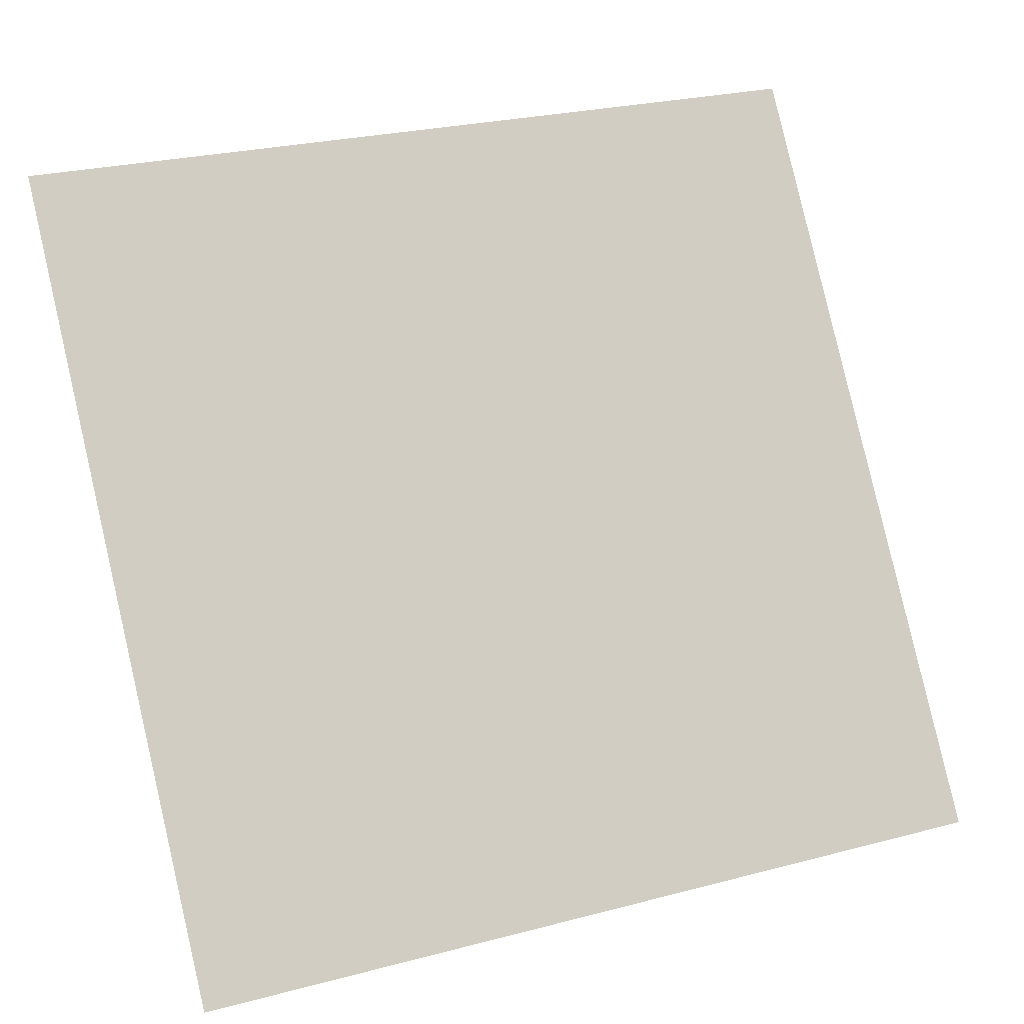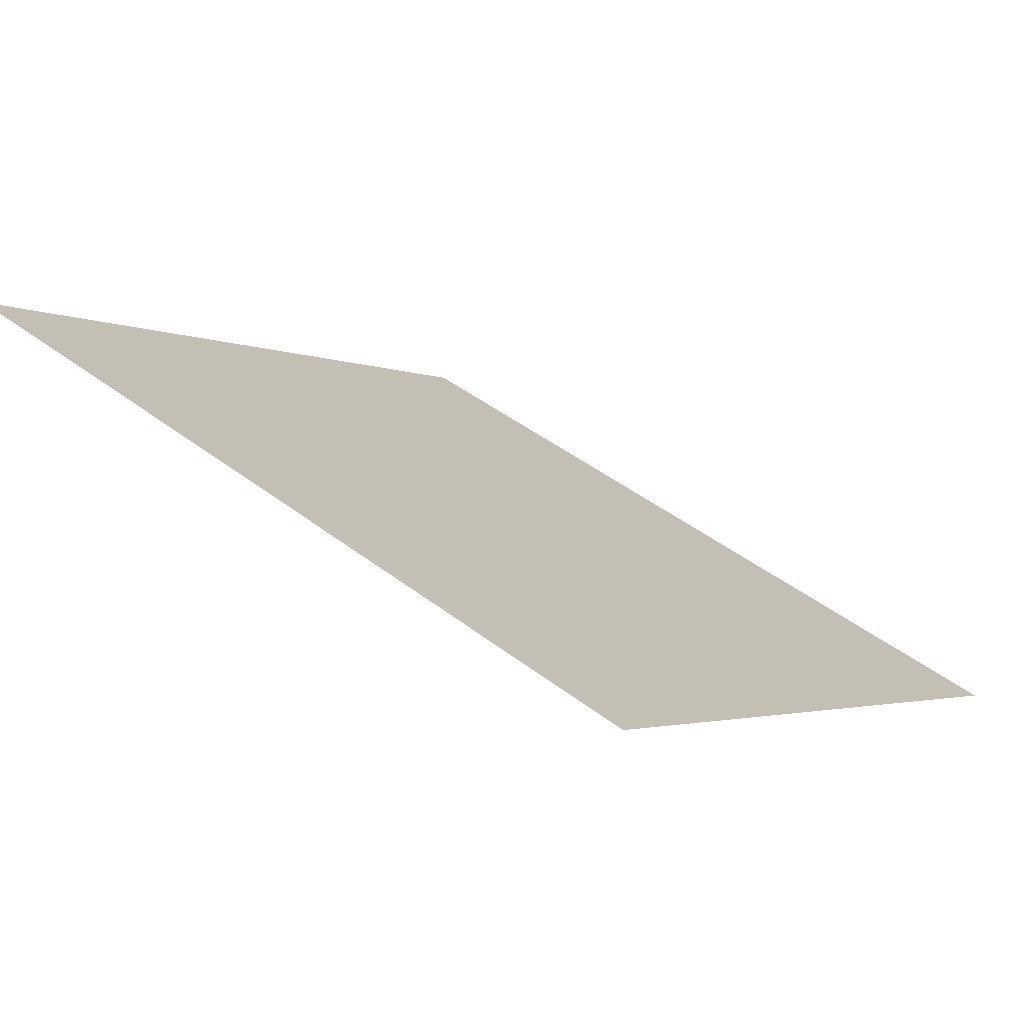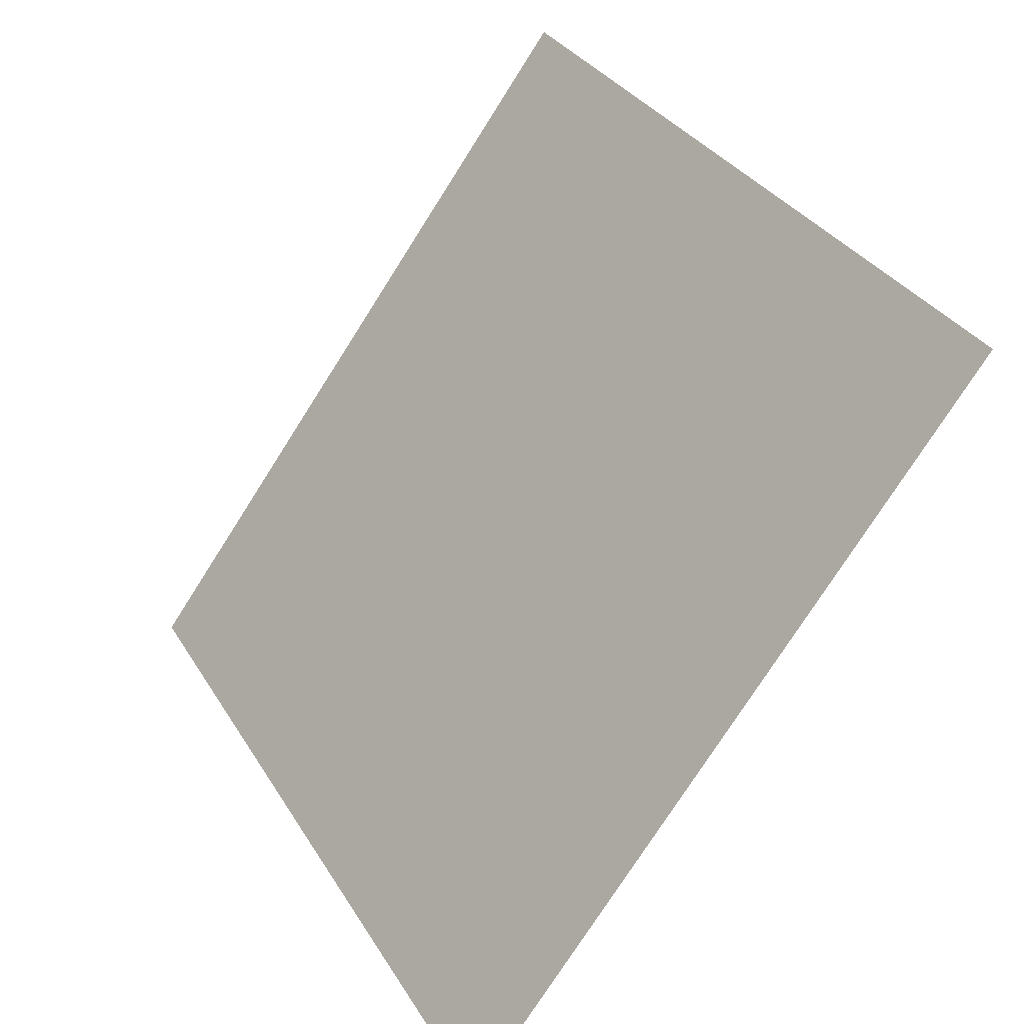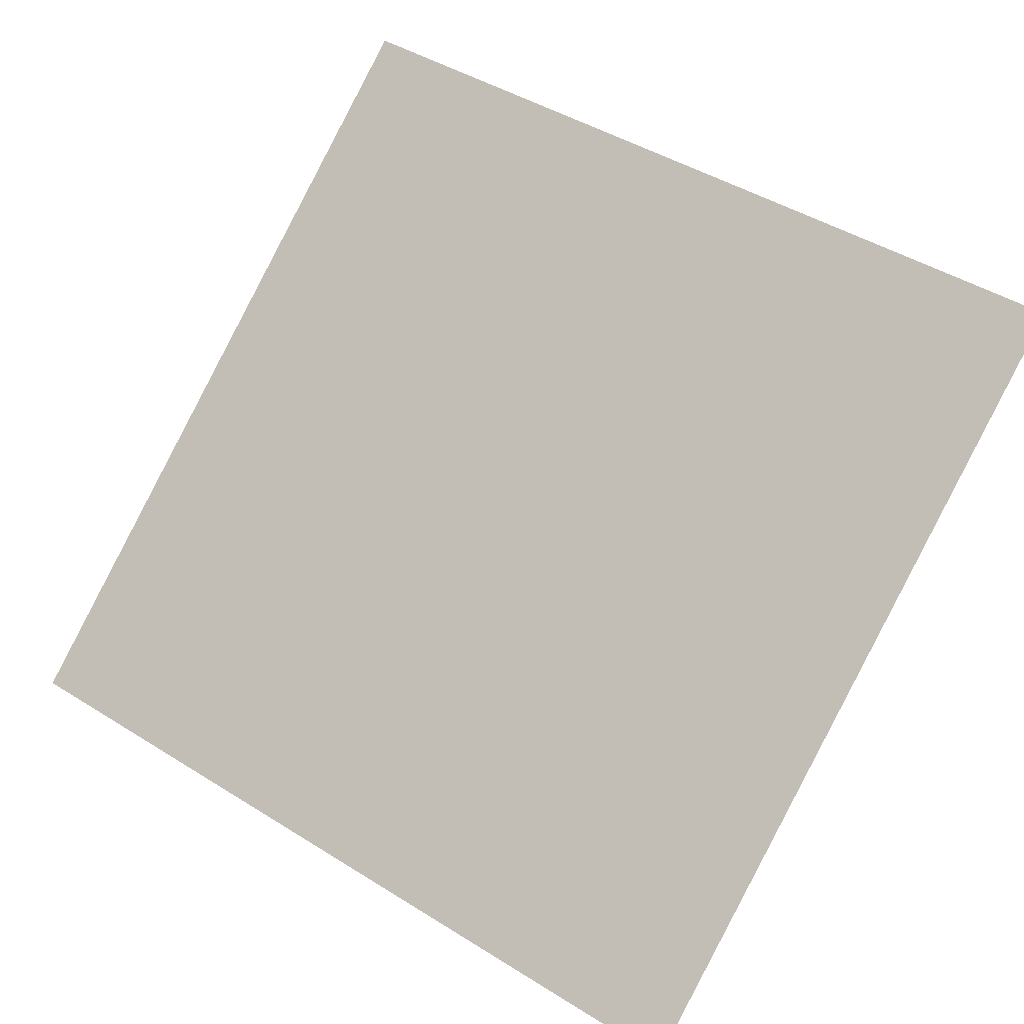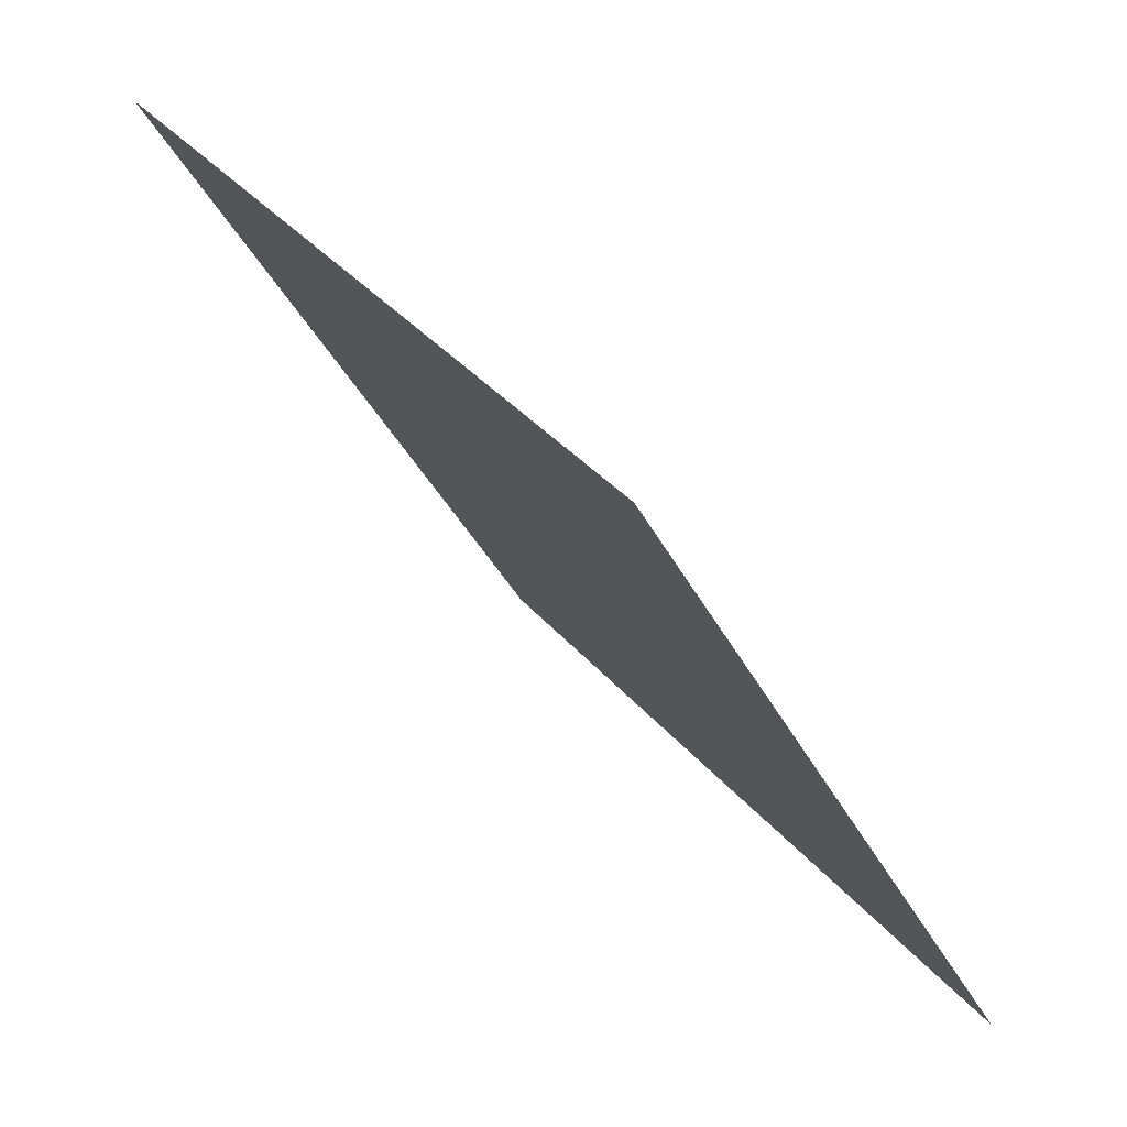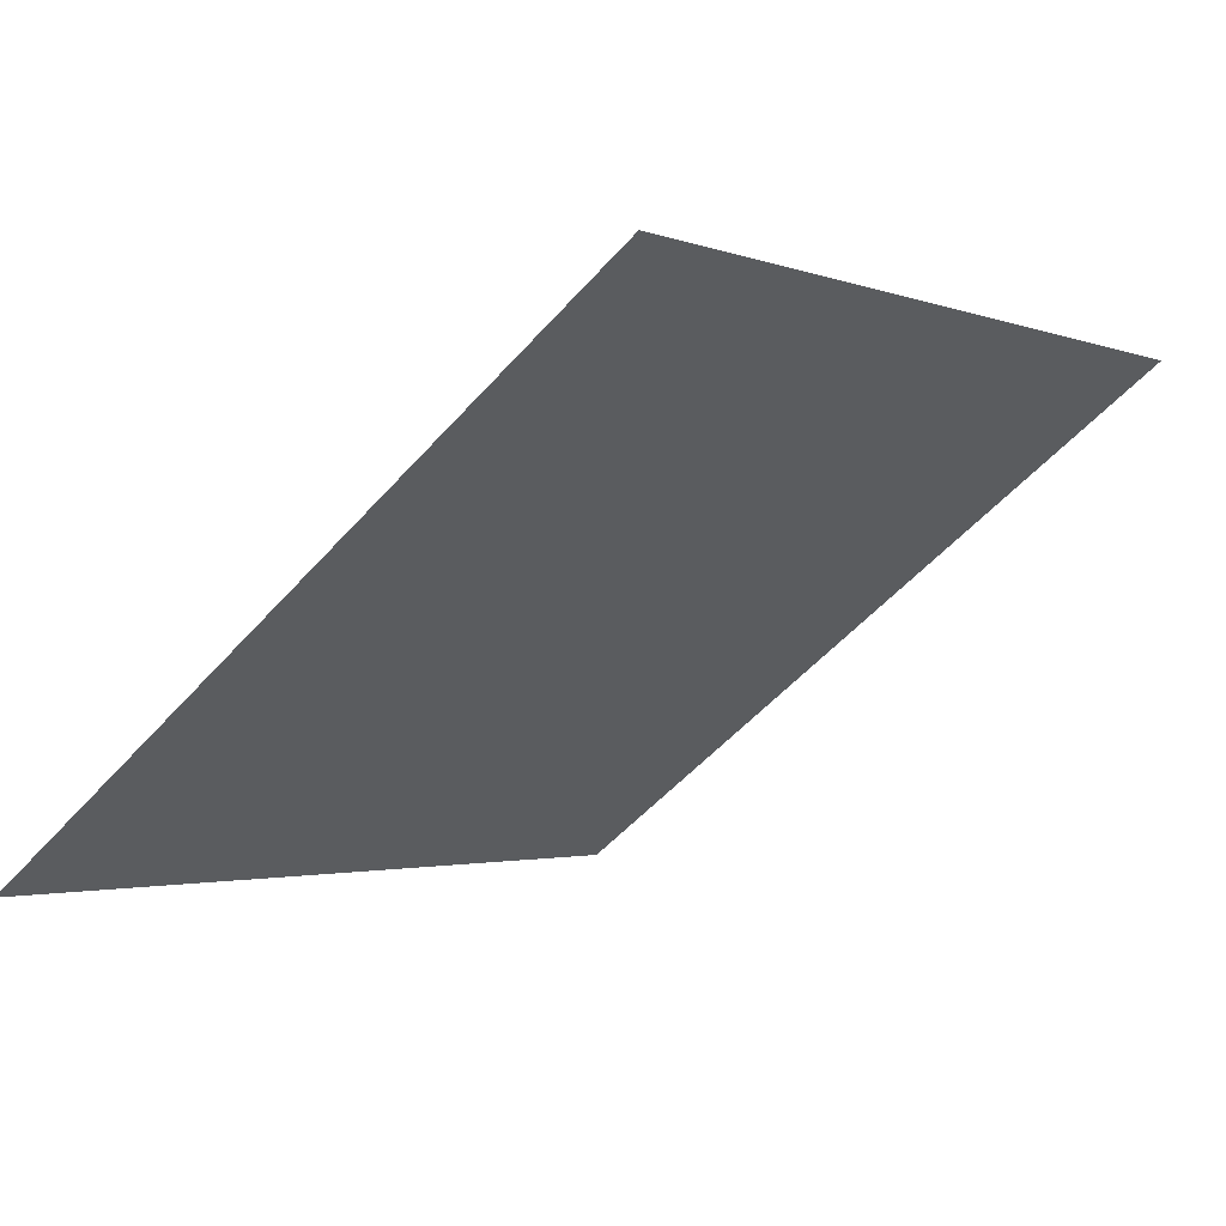
<metadata>
{"format":"obj","ext":"obj","renderer":"f3d","projection":"perspective","resolution":1024,"background":"white","views":[{"elev":27.5,"azim":-23.9,"up":"+Z"},{"elev":42.2,"azim":42.4,"up":"+Y"},{"elev":32.3,"azim":61.9,"up":"+Z"},{"elev":47.6,"azim":-143.7,"up":"+Y"},{"elev":-38.4,"azim":-66.4,"up":"+Z"},{"elev":-50.9,"azim":-129.8,"up":"+Y"}]}
</metadata>
<code>
v 0.2783 0.8658 0.6202
v 0.2717 0.8659 0.6203
v 0.2718 0.8699 0.6256
v 0.2784 0.8697 0.6255
f 4 3 2 1

</code>
